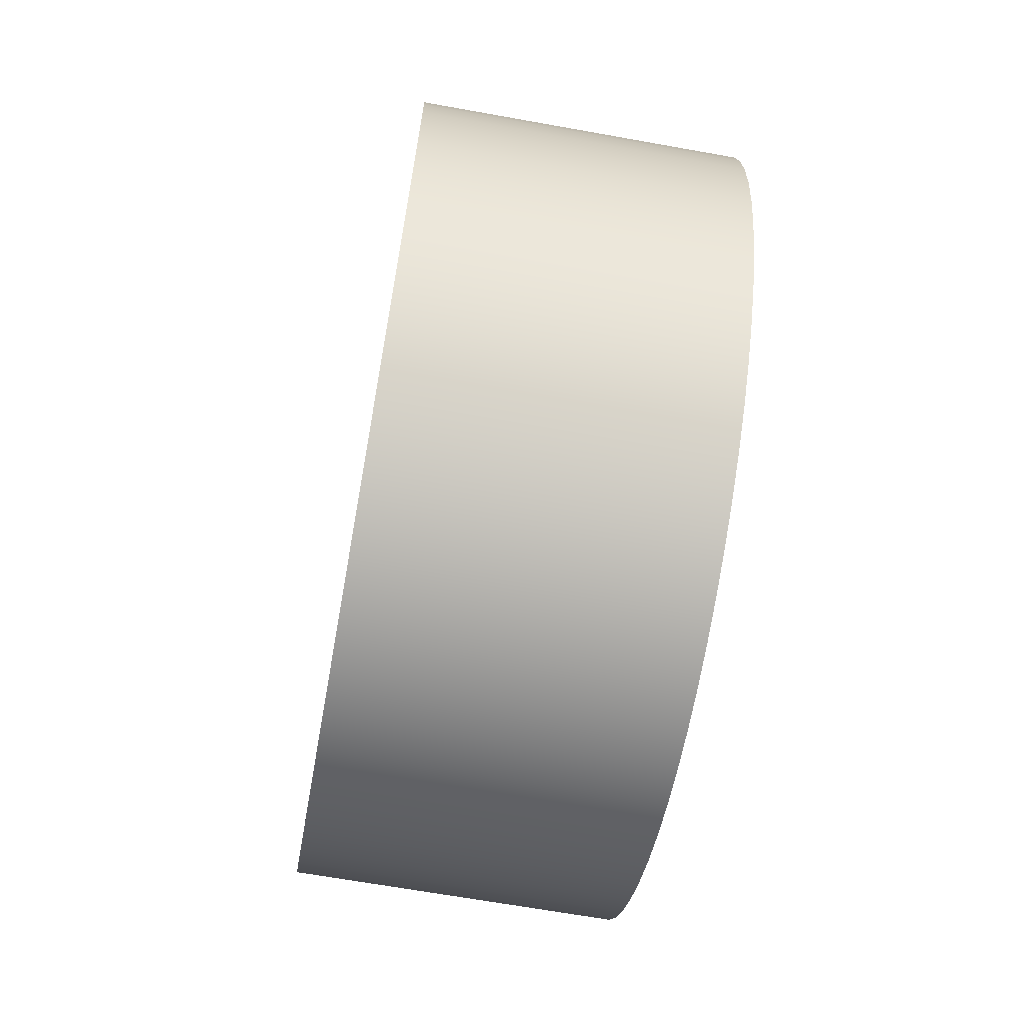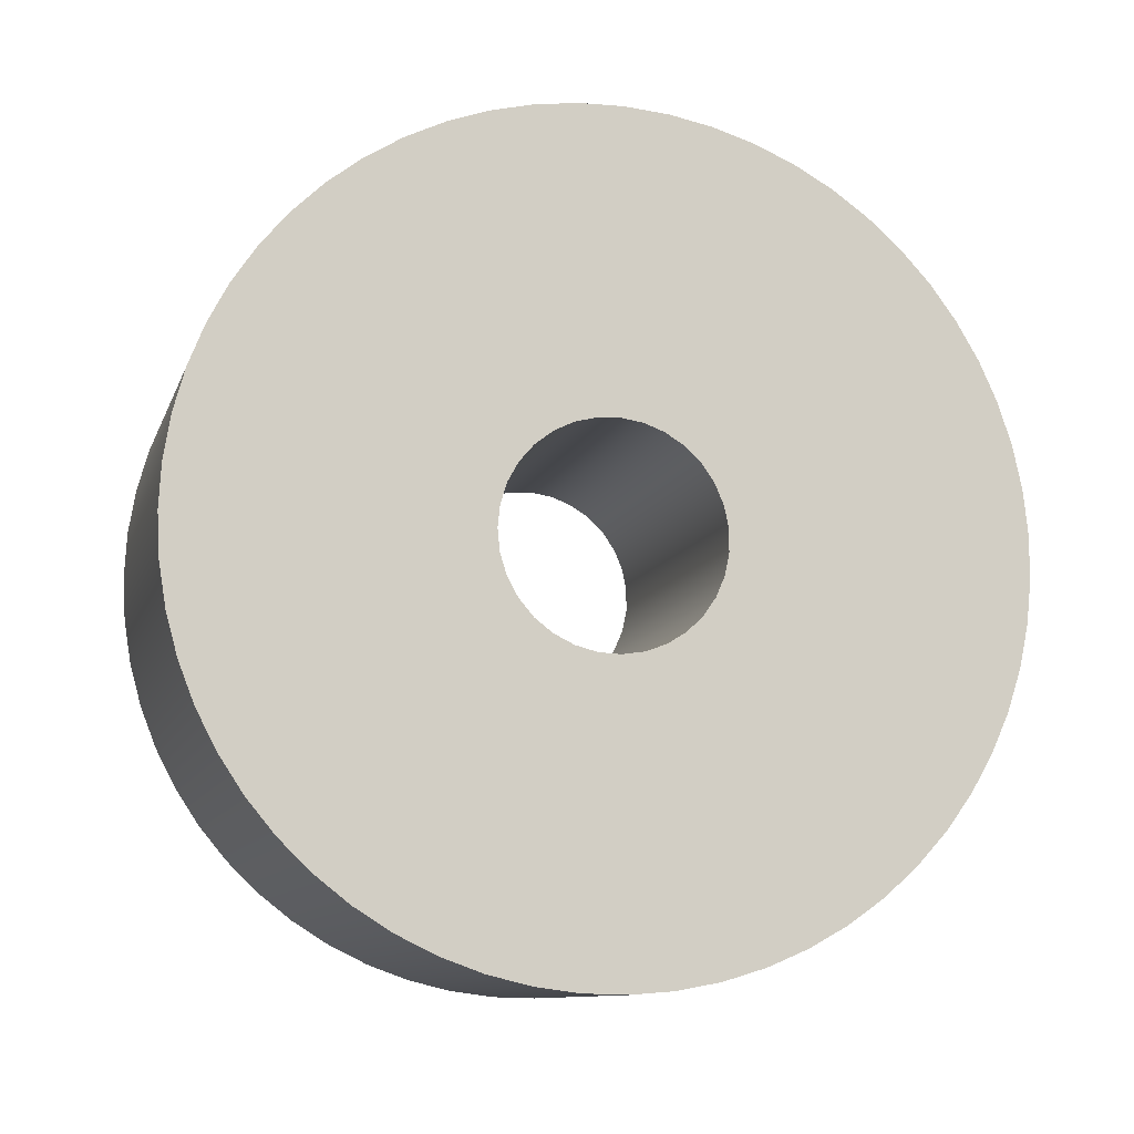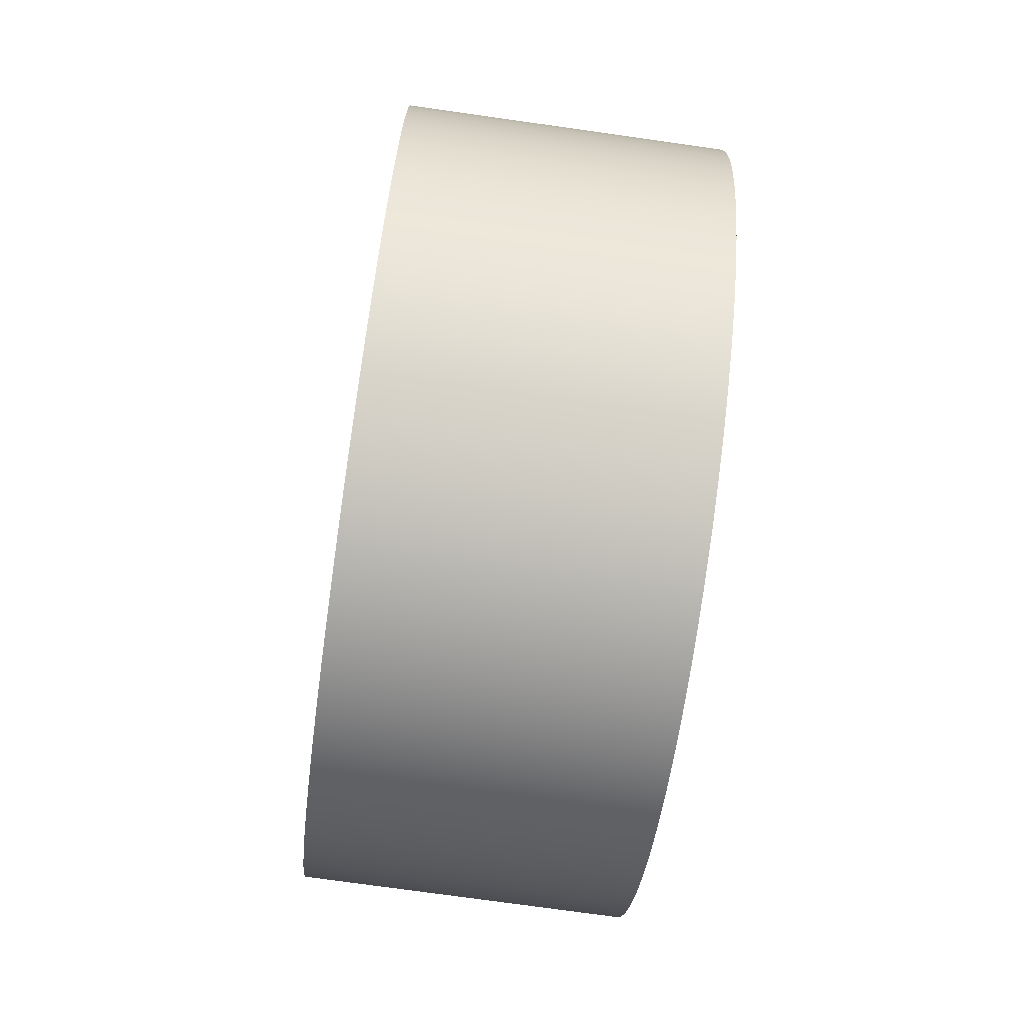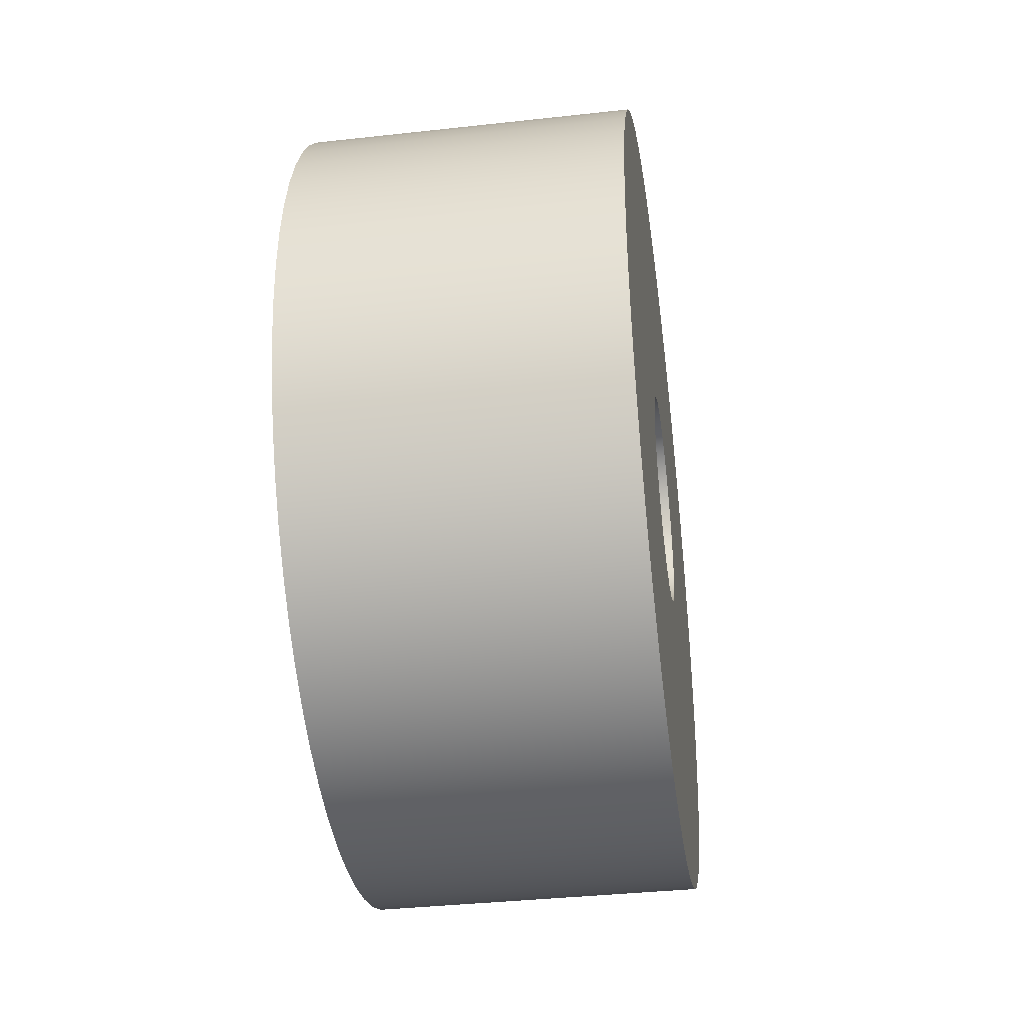
<metadata>
{"format":"obj","ext":"obj","renderer":"f3d","projection":"perspective","resolution":1024,"background":"white","views":[{"elev":-66.9,"azim":-10.2,"up":"+Y"},{"elev":-10.7,"azim":74.7,"up":"+Y"},{"elev":-75.6,"azim":172.0,"up":"+Z"},{"elev":-37.3,"azim":8.1,"up":"+Y"}]}
</metadata>
<code>
v 1.2 1.699 -14.5
v 1.2 1.619 -14.5
v 1.2 1.542 -14.53
v 1.2 1.471 -14.57
v 1.2 1.409 -14.62
v 1.2 1.36 -14.69
v 1.2 1.324 -14.76
v 1.2 1.304 -14.84
v 1.2 1.3 -14.92
v 1.2 1.312 -15
v 1.2 1.34 -15.07
v 1.2 1.383 -15.14
v 1.2 1.439 -15.2
v 1.2 1.505 -15.25
v 1.2 1.58 -15.28
v 1.2 1.659 -15.29
v 1.2 1.74 -15.29
v 1.2 1.819 -15.28
v 1.2 1.893 -15.25
v 1.2 1.96 -15.2
v 1.2 2.016 -15.14
v 1.2 2.058 -15.07
v 1.2 2.087 -15
v 1.2 2.099 -14.92
v 1.2 2.095 -14.84
v 1.2 2.074 -14.76
v 1.2 2.039 -14.69
v 1.2 1.989 -14.62
v 1.2 1.928 -14.57
v 1.2 1.857 -14.53
v 1.2 1.78 -14.5
v 0 1.699 -14.5
v 0 1.78 -14.5
v 0 1.857 -14.53
v 0 1.928 -14.57
v 0 1.989 -14.62
v 0 2.039 -14.69
v 0 2.074 -14.76
v 0 2.095 -14.84
v 0 2.099 -14.92
v 0 2.087 -15
v 0 2.058 -15.07
v 0 2.016 -15.14
v 0 1.96 -15.2
v 0 1.893 -15.25
v 0 1.819 -15.28
v 0 1.74 -15.29
v 0 1.659 -15.29
v 0 1.58 -15.28
v 0 1.505 -15.25
v 0 1.439 -15.2
v 0 1.383 -15.14
v 0 1.34 -15.07
v 0 1.312 -15
v 0 1.3 -14.92
v 0 1.304 -14.84
v 0 1.324 -14.76
v 0 1.36 -14.69
v 0 1.409 -14.62
v 0 1.471 -14.57
v 0 1.542 -14.53
v 0 1.619 -14.5
v 1.2 1.699 -14.5
v 0 1.699 -14.5
v 1.2 1.699 -13.4
v 1.2 1.859 -13.41
v 1.2 2.016 -13.43
v 1.2 2.17 -13.47
v 1.2 2.319 -13.53
v 1.2 2.461 -13.6
v 1.2 2.594 -13.69
v 1.2 2.717 -13.79
v 1.2 2.828 -13.91
v 1.2 2.927 -14.03
v 1.2 3.011 -14.17
v 1.2 3.081 -14.31
v 1.2 3.135 -14.46
v 1.2 3.173 -14.62
v 1.2 3.195 -14.78
v 1.2 3.199 -14.94
v 1.2 3.186 -15.1
v 1.2 3.156 -15.25
v 1.2 3.11 -15.41
v 1.2 3.048 -15.55
v 1.2 2.971 -15.69
v 1.2 2.879 -15.82
v 1.2 2.774 -15.94
v 1.2 2.657 -16.05
v 1.2 2.529 -16.15
v 1.2 2.391 -16.23
v 1.2 2.246 -16.29
v 1.2 2.094 -16.34
v 1.2 1.938 -16.38
v 1.2 1.779 -16.39
v 1.2 1.619 -16.39
v 1.2 1.461 -16.38
v 1.2 1.305 -16.34
v 1.2 1.153 -16.29
v 1.2 1.008 -16.23
v 1.2 0.8701 -16.15
v 1.2 0.742 -16.05
v 1.2 0.6246 -15.94
v 1.2 0.5195 -15.82
v 1.2 0.4277 -15.69
v 1.2 0.3504 -15.55
v 1.2 0.2883 -15.41
v 1.2 0.2422 -15.25
v 1.2 0.2126 -15.1
v 1.2 0.1999 -14.94
v 1.2 0.2041 -14.78
v 1.2 0.2253 -14.62
v 1.2 0.2632 -14.46
v 1.2 0.3174 -14.31
v 1.2 0.3872 -14.17
v 1.2 0.4719 -14.03
v 1.2 0.5705 -13.91
v 1.2 0.6819 -13.79
v 1.2 0.8048 -13.69
v 1.2 0.9378 -13.6
v 1.2 1.08 -13.53
v 1.2 1.228 -13.47
v 1.2 1.382 -13.43
v 1.2 1.54 -13.41
v 0 1.699 -13.4
v 0 1.54 -13.41
v 0 1.382 -13.43
v 0 1.228 -13.47
v 0 1.08 -13.53
v 0 0.9378 -13.6
v 0 0.8048 -13.69
v 0 0.6819 -13.79
v 0 0.5705 -13.91
v 0 0.4719 -14.03
v 0 0.3872 -14.17
v 0 0.3174 -14.31
v 0 0.2632 -14.46
v 0 0.2253 -14.62
v 0 0.2041 -14.78
v 0 0.1999 -14.94
v 0 0.2126 -15.1
v 0 0.2422 -15.25
v 0 0.2883 -15.41
v 0 0.3504 -15.55
v 0 0.4277 -15.69
v 0 0.5195 -15.82
v 0 0.6246 -15.94
v 0 0.742 -16.05
v 0 0.8701 -16.15
v 0 1.008 -16.23
v 0 1.153 -16.29
v 0 1.305 -16.34
v 0 1.461 -16.38
v 0 1.619 -16.39
v 0 1.779 -16.39
v 0 1.938 -16.38
v 0 2.094 -16.34
v 0 2.246 -16.29
v 0 2.391 -16.23
v 0 2.529 -16.15
v 0 2.657 -16.05
v 0 2.774 -15.94
v 0 2.879 -15.82
v 0 2.971 -15.69
v 0 3.048 -15.55
v 0 3.11 -15.41
v 0 3.156 -15.25
v 0 3.186 -15.1
v 0 3.199 -14.94
v 0 3.195 -14.78
v 0 3.173 -14.62
v 0 3.135 -14.46
v 0 3.081 -14.31
v 0 3.011 -14.17
v 0 2.927 -14.03
v 0 2.828 -13.91
v 0 2.717 -13.79
v 0 2.594 -13.69
v 0 2.461 -13.6
v 0 2.319 -13.53
v 0 2.17 -13.47
v 0 2.016 -13.43
v 0 1.859 -13.41
v 0 1.699 -13.4
v 1.2 1.699 -13.4
v 1.2 1.699 -14.5
v 1.2 1.78 -14.5
v 1.2 1.857 -14.53
v 1.2 1.928 -14.57
v 1.2 1.989 -14.62
v 1.2 2.039 -14.69
v 1.2 2.074 -14.76
v 1.2 2.095 -14.84
v 1.2 2.099 -14.92
v 1.2 2.087 -15
v 1.2 2.058 -15.07
v 1.2 2.016 -15.14
v 1.2 1.96 -15.2
v 1.2 1.893 -15.25
v 1.2 1.819 -15.28
v 1.2 1.74 -15.29
v 1.2 1.659 -15.29
v 1.2 1.58 -15.28
v 1.2 1.505 -15.25
v 1.2 1.439 -15.2
v 1.2 1.383 -15.14
v 1.2 1.34 -15.07
v 1.2 1.312 -15
v 1.2 1.3 -14.92
v 1.2 1.304 -14.84
v 1.2 1.324 -14.76
v 1.2 1.36 -14.69
v 1.2 1.409 -14.62
v 1.2 1.471 -14.57
v 1.2 1.542 -14.53
v 1.2 1.619 -14.5
v 1.2 1.699 -13.4
v 1.2 1.54 -13.41
v 1.2 1.382 -13.43
v 1.2 1.228 -13.47
v 1.2 1.08 -13.53
v 1.2 0.9378 -13.6
v 1.2 0.8048 -13.69
v 1.2 0.6819 -13.79
v 1.2 0.5705 -13.91
v 1.2 0.4719 -14.03
v 1.2 0.3872 -14.17
v 1.2 0.3174 -14.31
v 1.2 0.2632 -14.46
v 1.2 0.2253 -14.62
v 1.2 0.2041 -14.78
v 1.2 0.1999 -14.94
v 1.2 0.2126 -15.1
v 1.2 0.2422 -15.25
v 1.2 0.2883 -15.41
v 1.2 0.3504 -15.55
v 1.2 0.4277 -15.69
v 1.2 0.5195 -15.82
v 1.2 0.6246 -15.94
v 1.2 0.742 -16.05
v 1.2 0.8701 -16.15
v 1.2 1.008 -16.23
v 1.2 1.153 -16.29
v 1.2 1.305 -16.34
v 1.2 1.461 -16.38
v 1.2 1.619 -16.39
v 1.2 1.779 -16.39
v 1.2 1.938 -16.38
v 1.2 2.094 -16.34
v 1.2 2.246 -16.29
v 1.2 2.391 -16.23
v 1.2 2.529 -16.15
v 1.2 2.657 -16.05
v 1.2 2.774 -15.94
v 1.2 2.879 -15.82
v 1.2 2.971 -15.69
v 1.2 3.048 -15.55
v 1.2 3.11 -15.41
v 1.2 3.156 -15.25
v 1.2 3.186 -15.1
v 1.2 3.199 -14.94
v 1.2 3.195 -14.78
v 1.2 3.173 -14.62
v 1.2 3.135 -14.46
v 1.2 3.081 -14.31
v 1.2 3.011 -14.17
v 1.2 2.927 -14.03
v 1.2 2.828 -13.91
v 1.2 2.717 -13.79
v 1.2 2.594 -13.69
v 1.2 2.461 -13.6
v 1.2 2.319 -13.53
v 1.2 2.17 -13.47
v 1.2 2.016 -13.43
v 1.2 1.859 -13.41
v 0 1.699 -14.5
v 0 1.619 -14.5
v 0 1.542 -14.53
v 0 1.471 -14.57
v 0 1.409 -14.62
v 0 1.36 -14.69
v 0 1.324 -14.76
v 0 1.304 -14.84
v 0 1.3 -14.92
v 0 1.312 -15
v 0 1.34 -15.07
v 0 1.383 -15.14
v 0 1.439 -15.2
v 0 1.505 -15.25
v 0 1.58 -15.28
v 0 1.659 -15.29
v 0 1.74 -15.29
v 0 1.819 -15.28
v 0 1.893 -15.25
v 0 1.96 -15.2
v 0 2.016 -15.14
v 0 2.058 -15.07
v 0 2.087 -15
v 0 2.099 -14.92
v 0 2.095 -14.84
v 0 2.074 -14.76
v 0 2.039 -14.69
v 0 1.989 -14.62
v 0 1.928 -14.57
v 0 1.857 -14.53
v 0 1.78 -14.5
v 0 1.699 -13.4
v 0 1.859 -13.41
v 0 2.016 -13.43
v 0 2.17 -13.47
v 0 2.319 -13.53
v 0 2.461 -13.6
v 0 2.594 -13.69
v 0 2.717 -13.79
v 0 2.828 -13.91
v 0 2.927 -14.03
v 0 3.011 -14.17
v 0 3.081 -14.31
v 0 3.135 -14.46
v 0 3.173 -14.62
v 0 3.195 -14.78
v 0 3.199 -14.94
v 0 3.186 -15.1
v 0 3.156 -15.25
v 0 3.11 -15.41
v 0 3.048 -15.55
v 0 2.971 -15.69
v 0 2.879 -15.82
v 0 2.774 -15.94
v 0 2.657 -16.05
v 0 2.529 -16.15
v 0 2.391 -16.23
v 0 2.246 -16.29
v 0 2.094 -16.34
v 0 1.938 -16.38
v 0 1.779 -16.39
v 0 1.619 -16.39
v 0 1.461 -16.38
v 0 1.305 -16.34
v 0 1.153 -16.29
v 0 1.008 -16.23
v 0 0.8701 -16.15
v 0 0.742 -16.05
v 0 0.6246 -15.94
v 0 0.5195 -15.82
v 0 0.4277 -15.69
v 0 0.3504 -15.55
v 0 0.2883 -15.41
v 0 0.2422 -15.25
v 0 0.2126 -15.1
v 0 0.1999 -14.94
v 0 0.2041 -14.78
v 0 0.2253 -14.62
v 0 0.2632 -14.46
v 0 0.3174 -14.31
v 0 0.3872 -14.17
v 0 0.4719 -14.03
v 0 0.5705 -13.91
v 0 0.6819 -13.79
v 0 0.8048 -13.69
v 0 0.9378 -13.6
v 0 1.08 -13.53
v 0 1.228 -13.47
v 0 1.382 -13.43
v 0 1.54 -13.41
g c127d24a-e2ac-11ea-ac88-54bf646e7e1f
f 2 62 1
f 1 62 64
f 63 32 31
f 31 32 33
f 31 33 30
f 30 33 34
f 30 34 29
f 29 34 35
f 29 35 28
f 28 35 36
f 28 36 27
f 27 36 37
f 27 37 26
f 26 37 38
f 26 38 25
f 25 38 39
f 25 39 24
f 24 39 40
f 24 40 23
f 23 40 41
f 23 41 22
f 22 41 42
f 22 42 21
f 21 42 43
f 21 43 20
f 20 43 44
f 20 44 19
f 19 44 45
f 19 45 18
f 18 45 46
f 18 46 17
f 17 46 47
f 17 47 16
f 16 47 48
f 16 48 15
f 15 48 49
f 15 49 14
f 14 49 50
f 14 50 13
f 13 50 51
f 13 51 12
f 12 51 52
f 12 52 11
f 11 52 53
f 11 53 10
f 10 53 54
f 10 54 9
f 9 54 55
f 9 55 8
f 8 55 56
f 8 56 7
f 7 56 57
f 7 57 6
f 6 57 58
f 6 58 5
f 5 58 59
f 5 59 4
f 4 59 60
f 4 60 3
f 3 60 61
f 3 61 2
f 2 61 62
g c12eb0b0-e2ac-11ea-b657-54bf646e7e1f
f 66 182 65
f 65 182 183
f 184 124 123
f 123 124 125
f 123 125 122
f 122 125 126
f 122 126 121
f 121 126 127
f 121 127 120
f 120 127 128
f 120 128 119
f 119 128 129
f 119 129 118
f 118 129 130
f 118 130 117
f 117 130 131
f 117 131 116
f 116 131 132
f 116 132 115
f 115 132 133
f 115 133 114
f 114 133 134
f 114 134 113
f 113 134 135
f 113 135 112
f 112 135 136
f 112 136 111
f 111 136 137
f 111 137 110
f 110 137 138
f 110 138 109
f 109 138 139
f 109 139 108
f 108 139 140
f 108 140 107
f 107 140 141
f 107 141 106
f 106 141 142
f 106 142 105
f 105 142 143
f 105 143 104
f 104 143 144
f 104 144 103
f 103 144 145
f 103 145 102
f 102 145 146
f 102 146 101
f 101 146 147
f 101 147 100
f 100 147 148
f 100 148 99
f 99 148 149
f 99 149 98
f 98 149 150
f 98 150 97
f 97 150 151
f 97 151 96
f 96 151 152
f 96 152 95
f 95 152 153
f 95 153 94
f 94 153 154
f 94 154 93
f 93 154 155
f 93 155 92
f 92 155 156
f 92 156 91
f 91 156 157
f 91 157 90
f 90 157 158
f 90 158 89
f 89 158 159
f 89 159 88
f 88 159 160
f 88 160 87
f 87 160 161
f 87 161 86
f 86 161 162
f 86 162 85
f 85 162 163
f 85 163 84
f 84 163 164
f 84 164 83
f 83 164 165
f 83 165 82
f 82 165 166
f 82 166 81
f 81 166 167
f 81 167 80
f 80 167 168
f 80 168 79
f 79 168 169
f 79 169 78
f 78 169 170
f 78 170 77
f 77 170 171
f 77 171 76
f 76 171 172
f 76 172 75
f 75 172 173
f 75 173 74
f 74 173 174
f 74 174 73
f 73 174 175
f 73 175 72
f 72 175 176
f 72 176 71
f 71 176 177
f 71 177 70
f 70 177 178
f 70 178 69
f 69 178 179
f 69 179 68
f 68 179 180
f 68 180 67
f 67 180 181
f 67 181 66
f 66 181 182
g c1342f68-e2ac-11ea-9df6-54bf646e7e1f
f 186 274 185
f 185 274 216
f 185 216 217
f 187 272 186
f 186 272 273
f 186 273 274
f 188 270 187
f 187 270 271
f 187 271 272
f 189 268 188
f 188 268 269
f 188 269 270
f 190 266 189
f 189 266 267
f 189 267 268
f 266 190 265
f 265 190 191
f 265 191 264
f 264 191 263
f 263 191 192
f 263 192 262
f 262 192 261
f 261 192 193
f 261 193 260
f 260 193 259
f 259 193 194
f 259 194 258
f 258 194 257
f 257 194 195
f 257 195 256
f 256 195 255
f 255 195 196
f 255 196 254
f 254 196 253
f 253 196 197
f 253 197 252
f 252 197 251
f 251 197 198
f 251 198 250
f 250 198 249
f 249 198 199
f 249 199 248
f 248 199 247
f 247 199 200
f 247 200 246
f 246 200 245
f 245 200 201
f 245 201 244
f 244 201 202
f 244 202 243
f 243 202 242
f 242 202 203
f 242 203 241
f 241 203 240
f 240 203 204
f 240 204 239
f 239 204 238
f 238 204 205
f 238 205 237
f 237 205 236
f 236 205 206
f 236 206 235
f 235 206 234
f 234 206 207
f 234 207 233
f 233 207 232
f 232 207 208
f 232 208 231
f 231 208 230
f 230 208 209
f 230 209 229
f 229 209 228
f 228 209 227
f 227 209 226
f 226 209 225
f 225 209 224
f 224 209 223
f 223 209 222
f 222 209 221
f 221 209 210
f 221 210 211
f 211 212 221
f 221 212 213
f 221 213 214
f 215 219 214
f 214 219 220
f 214 220 221
f 185 217 215
f 215 217 218
f 215 218 219
g c139d518-e2ac-11ea-91ae-54bf646e7e1f
f 276 364 275
f 275 364 306
f 275 306 307
f 277 362 276
f 276 362 363
f 276 363 364
f 362 277 361
f 361 277 278
f 361 278 279
f 279 280 361
f 361 280 281
f 361 281 360
f 360 281 359
f 359 281 358
f 358 281 357
f 357 281 356
f 356 281 355
f 355 281 354
f 354 281 353
f 353 281 282
f 353 282 352
f 352 282 351
f 351 282 283
f 351 283 350
f 350 283 349
f 349 283 284
f 349 284 348
f 348 284 347
f 347 284 285
f 347 285 346
f 346 285 345
f 345 285 286
f 345 286 344
f 344 286 343
f 343 286 287
f 343 287 342
f 342 287 341
f 341 287 288
f 341 288 340
f 340 288 339
f 339 288 289
f 339 289 338
f 338 289 337
f 337 289 290
f 337 290 336
f 336 290 291
f 336 291 335
f 335 291 334
f 334 291 292
f 334 292 333
f 333 292 332
f 332 292 293
f 332 293 331
f 331 293 330
f 330 293 294
f 330 294 329
f 329 294 328
f 328 294 295
f 328 295 327
f 327 295 326
f 326 295 296
f 326 296 325
f 325 296 324
f 324 296 297
f 324 297 323
f 323 297 322
f 322 297 298
f 322 298 321
f 321 298 320
f 320 298 299
f 320 299 319
f 319 299 318
f 318 299 300
f 318 300 317
f 317 300 316
f 316 300 301
f 316 301 315
f 315 301 302
f 315 302 314
f 314 302 313
f 313 302 303
f 313 303 312
f 312 303 311
f 311 303 304
f 311 304 310
f 310 304 309
f 309 304 305
f 309 305 308
f 308 305 307
f 307 305 275

</code>
